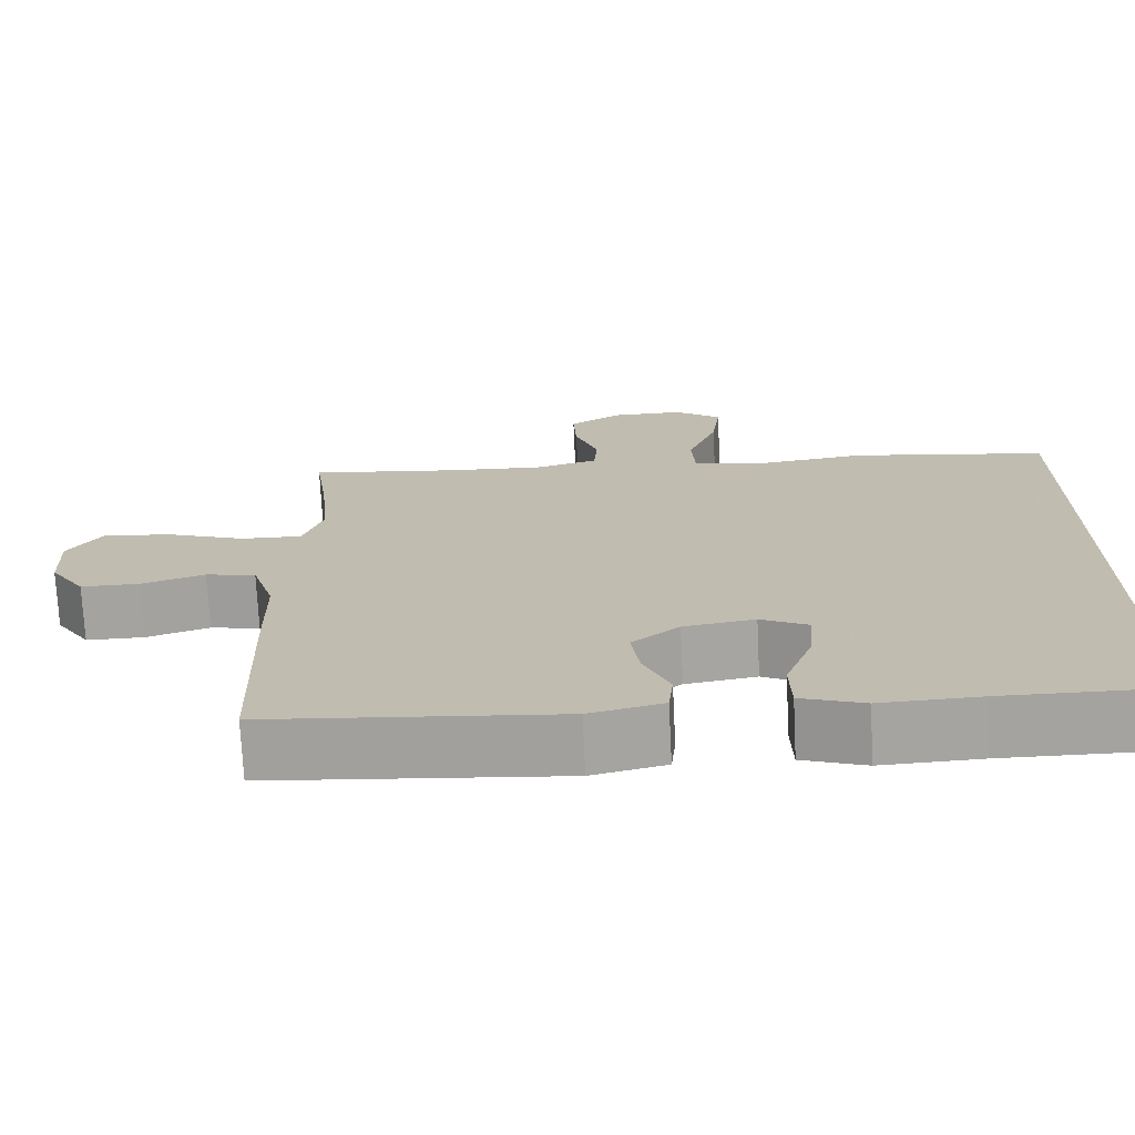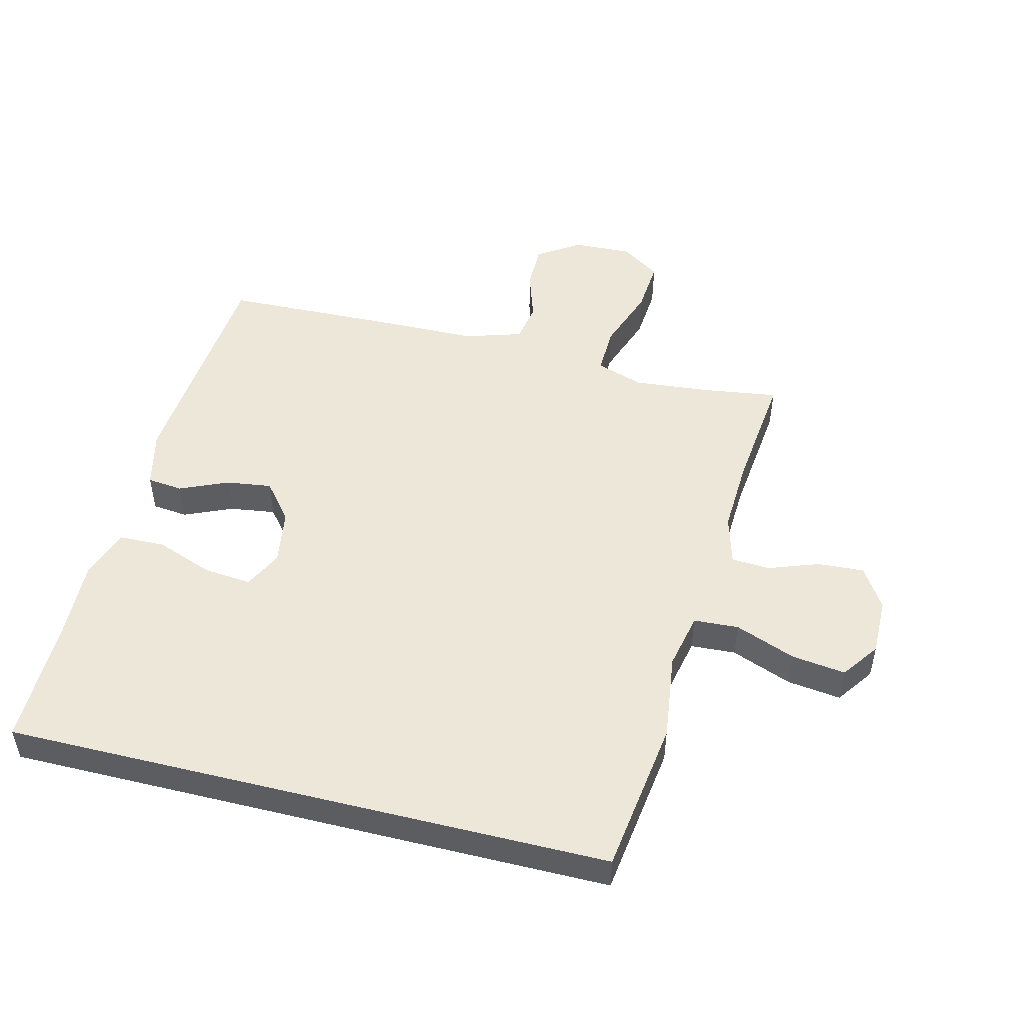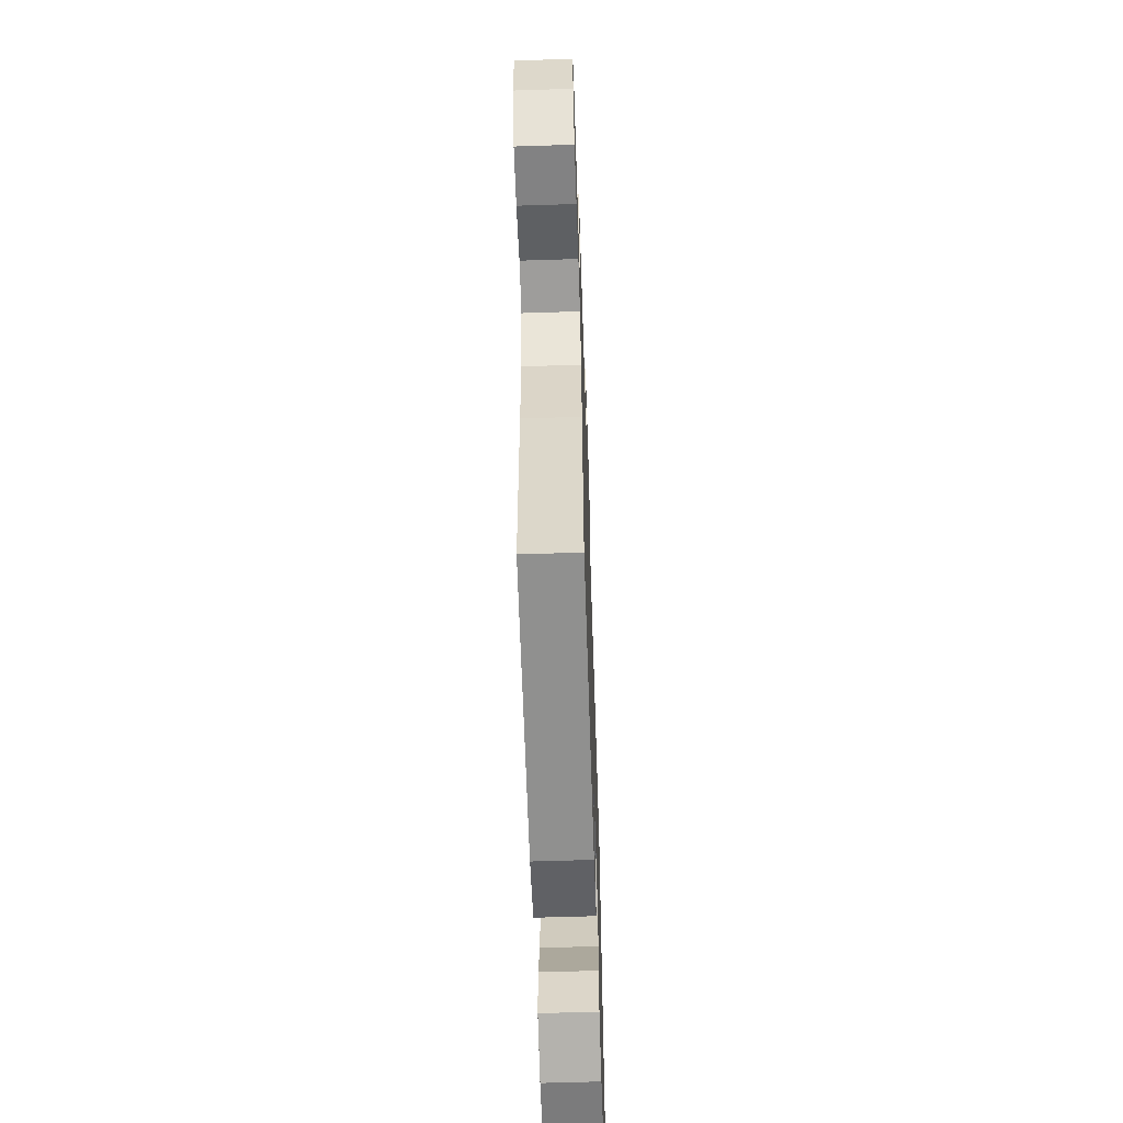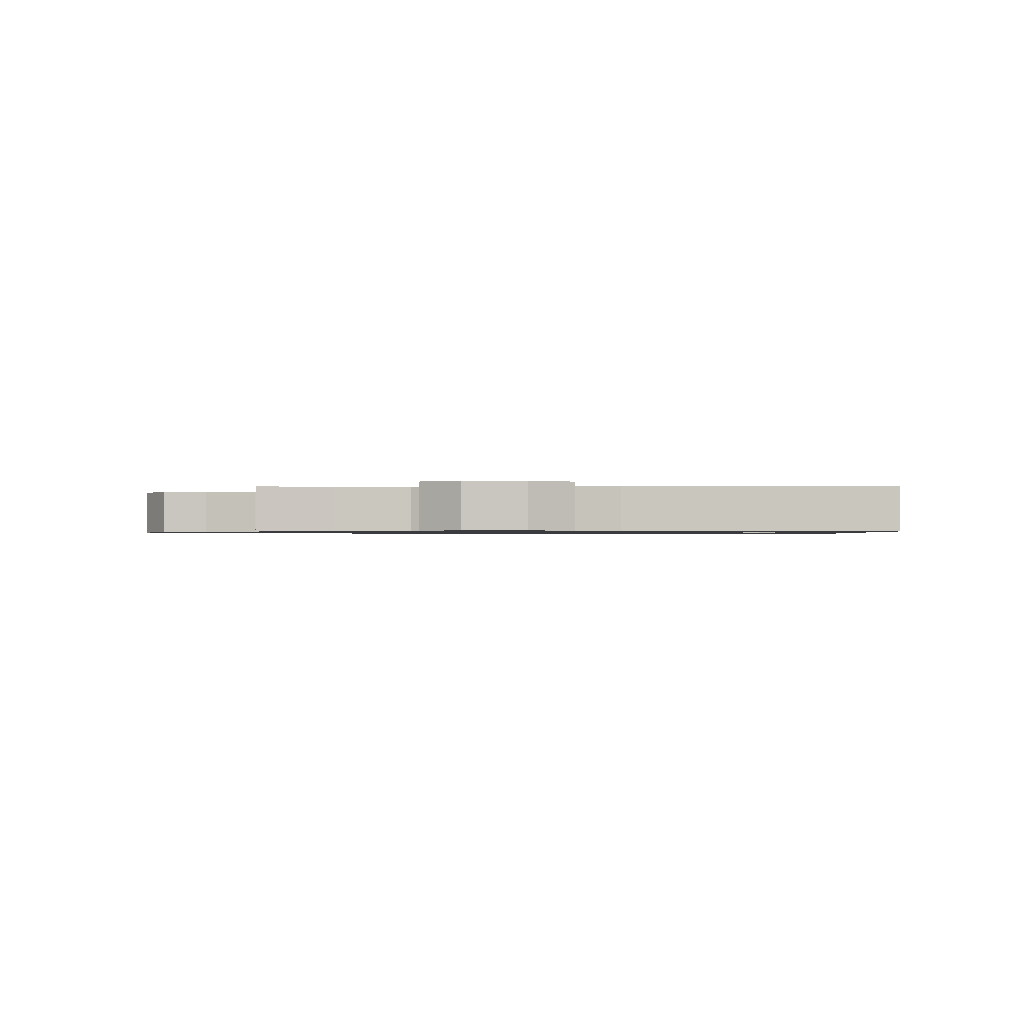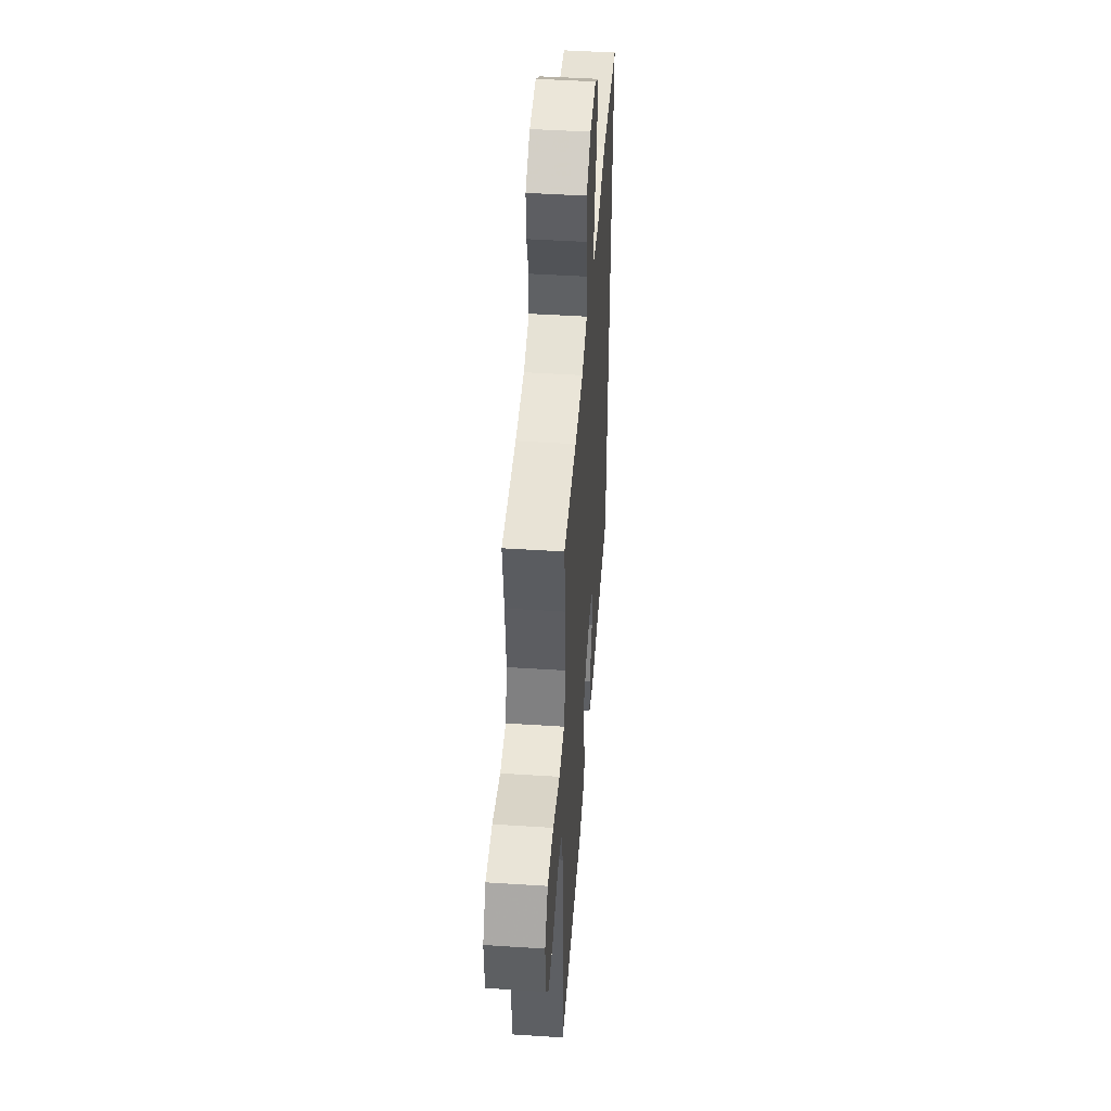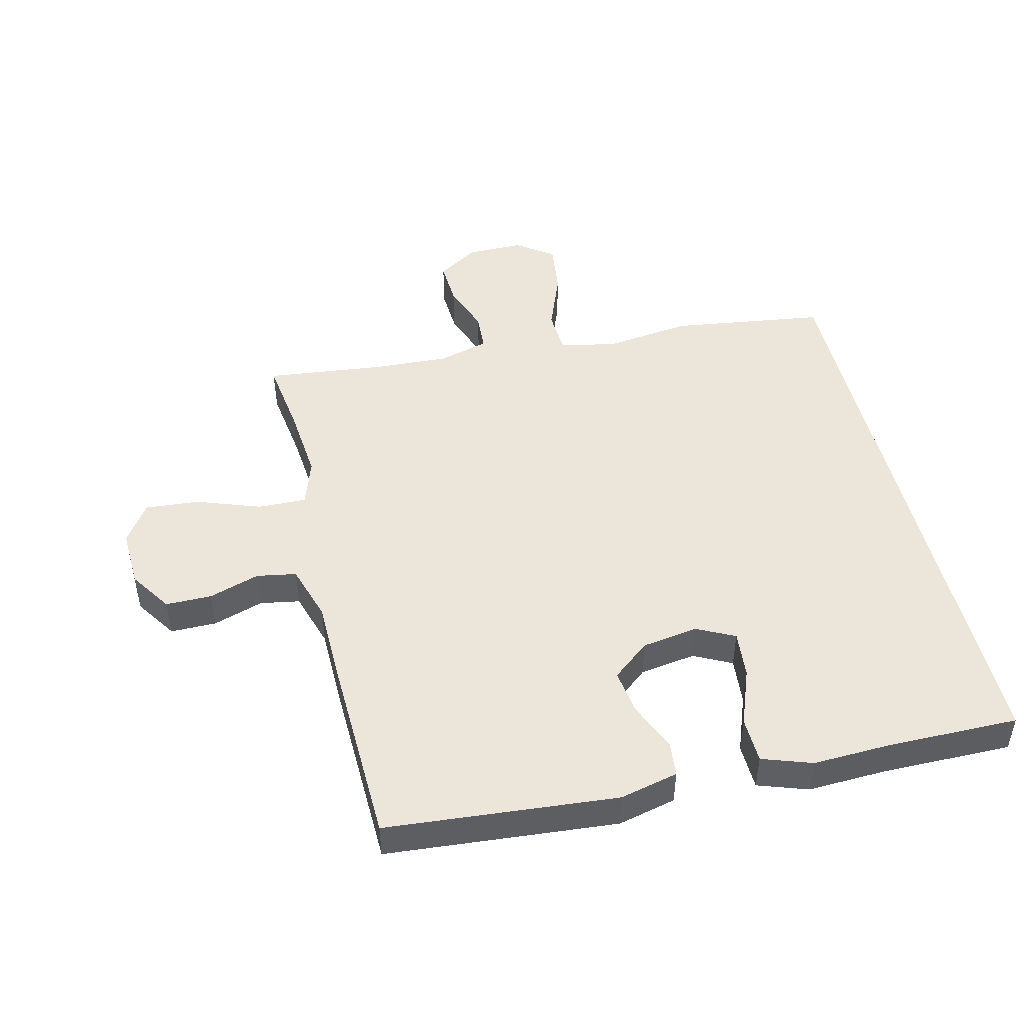
<metadata>
{"format":"obj","ext":"obj","renderer":"f3d","projection":"perspective","resolution":1024,"background":"white","views":[{"elev":-72.8,"azim":-177.2,"up":"+Z"},{"elev":50.0,"azim":-76.0,"up":"+Y"},{"elev":-60.8,"azim":91.9,"up":"+Z"},{"elev":-0.8,"azim":90.8,"up":"+Y"},{"elev":47.9,"azim":94.1,"up":"+Z"},{"elev":47.5,"azim":166.5,"up":"+Y"}]}
</metadata>
<code>
v -0.5 0.07 -0.535
v -0.5 0.07 0.422
v -0.255 0.07 0.456
v -0.118 0.07 0.438
v -0.029 0.07 0.457
v -0.025 0.07 0.528
v -0.062 0.07 0.624
v -0.073 0.07 0.709
v -0.014 0.07 0.751
v 0.077 0.07 0.75
v 0.141 0.07 0.709
v 0.137 0.07 0.636
v 0.108 0.07 0.556
v 0.112 0.07 0.495
v 0.191 0.07 0.473
v 0.312 0.07 0.479
v 0.5 0.07 0.5
v 0.483 0.07 0.379
v 0.472 0.07 0.26
v 0.497 0.07 0.185
v 0.574 0.07 0.187
v 0.675 0.07 0.223
v 0.761 0.07 0.23
v 0.803 0.07 0.168
v 0.799 0.07 0.074
v 0.755 0.07 0.008
v 0.682 0.07 0.008
v 0.602 0.07 0.034
v 0.539 0.07 0.023
v 0.511 0.07 -0.067
v 0.509 0.07 -0.2
v 0.5 0.07 -0.5
v 0.134 0.07 -0.531
v 0.042 0.07 -0.509
v 0.036 0.07 -0.453
v 0.069 0.07 -0.377
v 0.079 0.07 -0.305
v 0.02 0.07 -0.257
v -0.069 0.07 -0.243
v -0.129 0.07 -0.273
v -0.122 0.07 -0.348
v -0.088 0.07 -0.439
v -0.09 0.07 -0.512
v -0.169 0.07 -0.539
v -0.292 0.07 -0.534
v -0.5 0 -0.535
v -0.5 0 0.422
v -0.255 0 0.456
v -0.118 0 0.438
v -0.029 0 0.457
v -0.025 0 0.528
v -0.062 0 0.624
v -0.073 0 0.709
v -0.014 0 0.751
v 0.077 0 0.75
v 0.141 0 0.709
v 0.137 0 0.636
v 0.108 0 0.556
v 0.112 0 0.495
v 0.191 0 0.473
v 0.312 0 0.479
v 0.5 0 0.5
v 0.483 0 0.379
v 0.472 0 0.26
v 0.497 0 0.185
v 0.574 0 0.187
v 0.675 0 0.223
v 0.761 0 0.23
v 0.803 0 0.168
v 0.799 0 0.074
v 0.755 0 0.008
v 0.682 0 0.008
v 0.602 0 0.034
v 0.539 0 0.023
v 0.511 0 -0.067
v 0.509 0 -0.2
v 0.5 0 -0.5
v 0.134 0 -0.531
v 0.042 0 -0.509
v 0.036 0 -0.453
v 0.069 0 -0.377
v 0.079 0 -0.305
v 0.02 0 -0.257
v -0.069 0 -0.243
v -0.129 0 -0.273
v -0.122 0 -0.348
v -0.088 0 -0.439
v -0.09 0 -0.512
v -0.169 0 -0.539
v -0.292 0 -0.534
f 42 43 44 45
f 41 42 45 1
f 40 41 1 2
f 39 40 2 3
f 38 39 3 4
f 37 38 4 5
f 33 34 35 36
f 33 36 37
f 30 31 32 33
f 29 30 33 37
f 25 26 27 28
f 25 28 29
f 24 25 29
f 21 22 23 24
f 20 21 24 29
f 19 20 29 37
f 16 17 18
f 15 16 18 19
f 14 15 19 37
f 10 11 12 13
f 6 7 8 9
f 6 9 10 13
f 13 14 37
f 5 6 13 37
f 90 89 88 87
f 46 90 87 86
f 47 46 86 85
f 48 47 85 84
f 49 48 84 83
f 50 49 83 82
f 81 80 79 78
f 82 81 78
f 78 77 76 75
f 82 78 75 74
f 73 72 71 70
f 74 73 70
f 74 70 69
f 69 68 67 66
f 74 69 66 65
f 82 74 65 64
f 63 62 61
f 64 63 61 60
f 82 64 60 59
f 58 57 56 55
f 54 53 52 51
f 58 55 54 51
f 82 59 58
f 82 58 51 50
f 1 46 47 2
f 2 47 48 3
f 3 48 49 4
f 4 49 50 5
f 5 50 51 6
f 6 51 52 7
f 7 52 53 8
f 8 53 54 9
f 9 54 55 10
f 10 55 56 11
f 11 56 57 12
f 12 57 58 13
f 13 58 59 14
f 14 59 60 15
f 15 60 61 16
f 16 61 62 17
f 17 62 63 18
f 18 63 64 19
f 19 64 65 20
f 20 65 66 21
f 21 66 67 22
f 22 67 68 23
f 23 68 69 24
f 24 69 70 25
f 25 70 71 26
f 26 71 72 27
f 27 72 73 28
f 28 73 74 29
f 29 74 75 30
f 30 75 76 31
f 31 76 77 32
f 32 77 78 33
f 33 78 79 34
f 34 79 80 35
f 35 80 81 36
f 36 81 82 37
f 37 82 83 38
f 38 83 84 39
f 39 84 85 40
f 40 85 86 41
f 41 86 87 42
f 42 87 88 43
f 43 88 89 44
f 44 89 90 45
f 45 90 46 1

</code>
